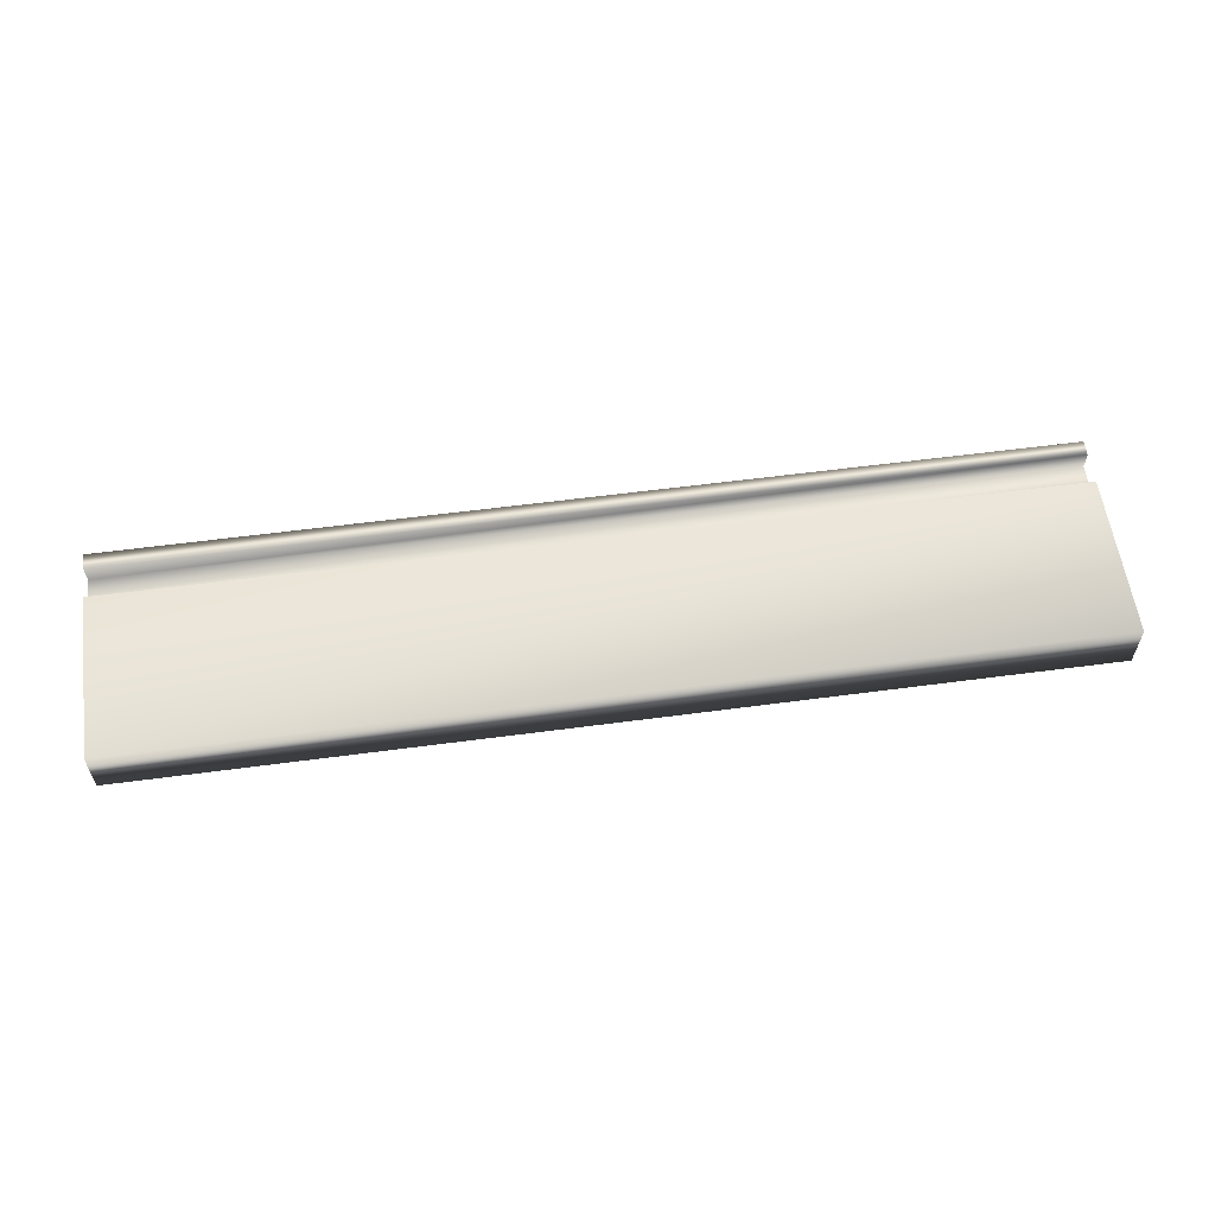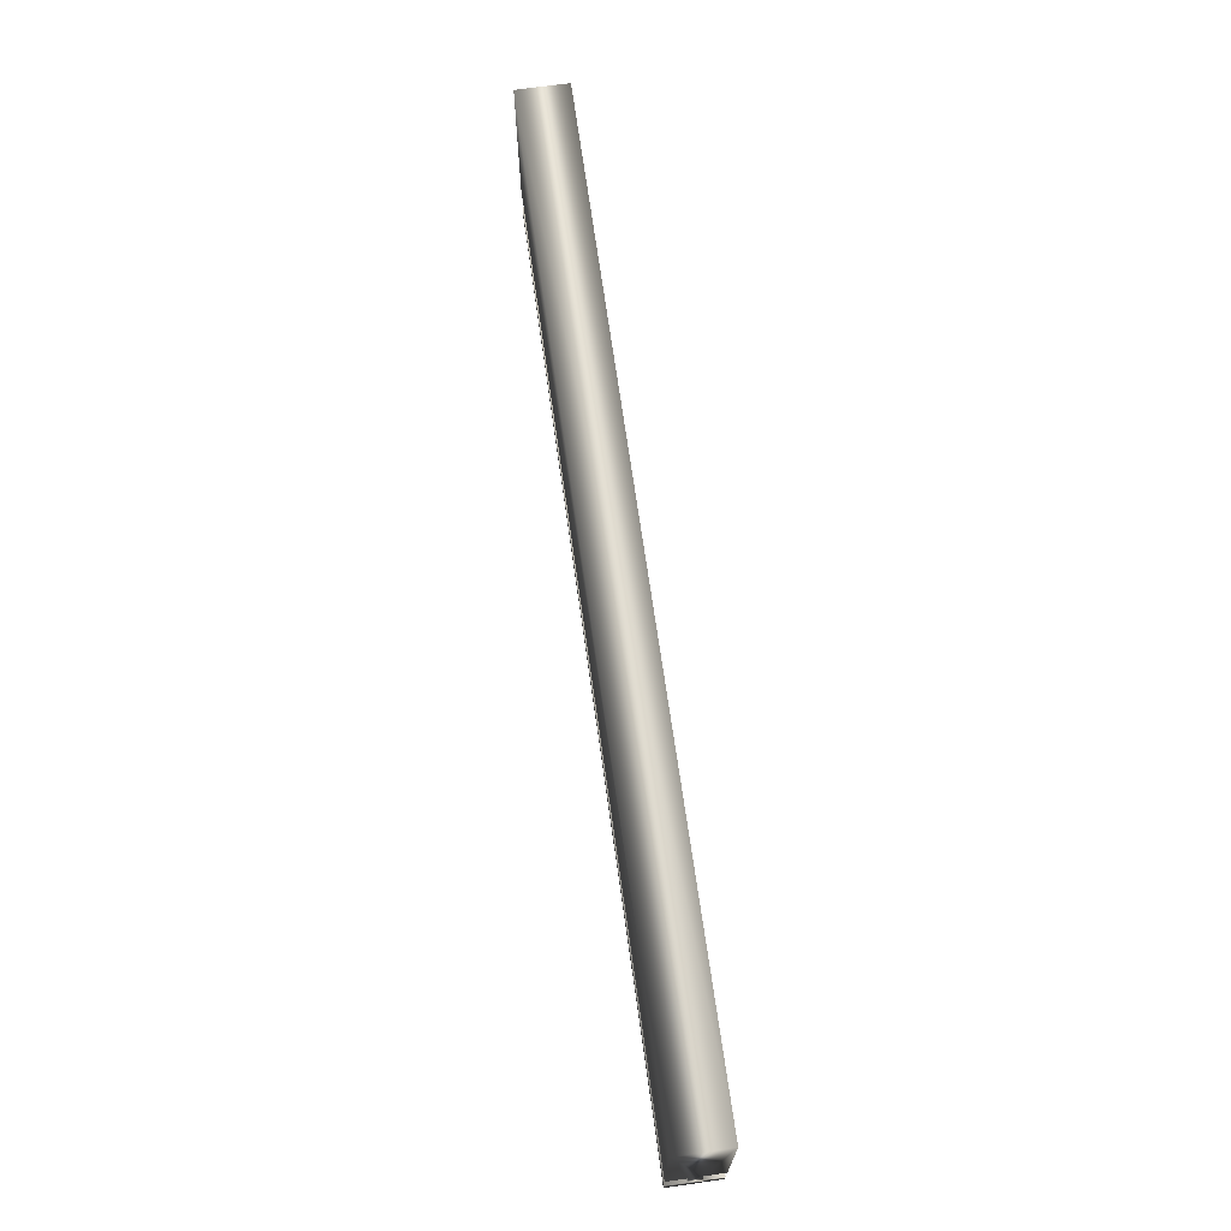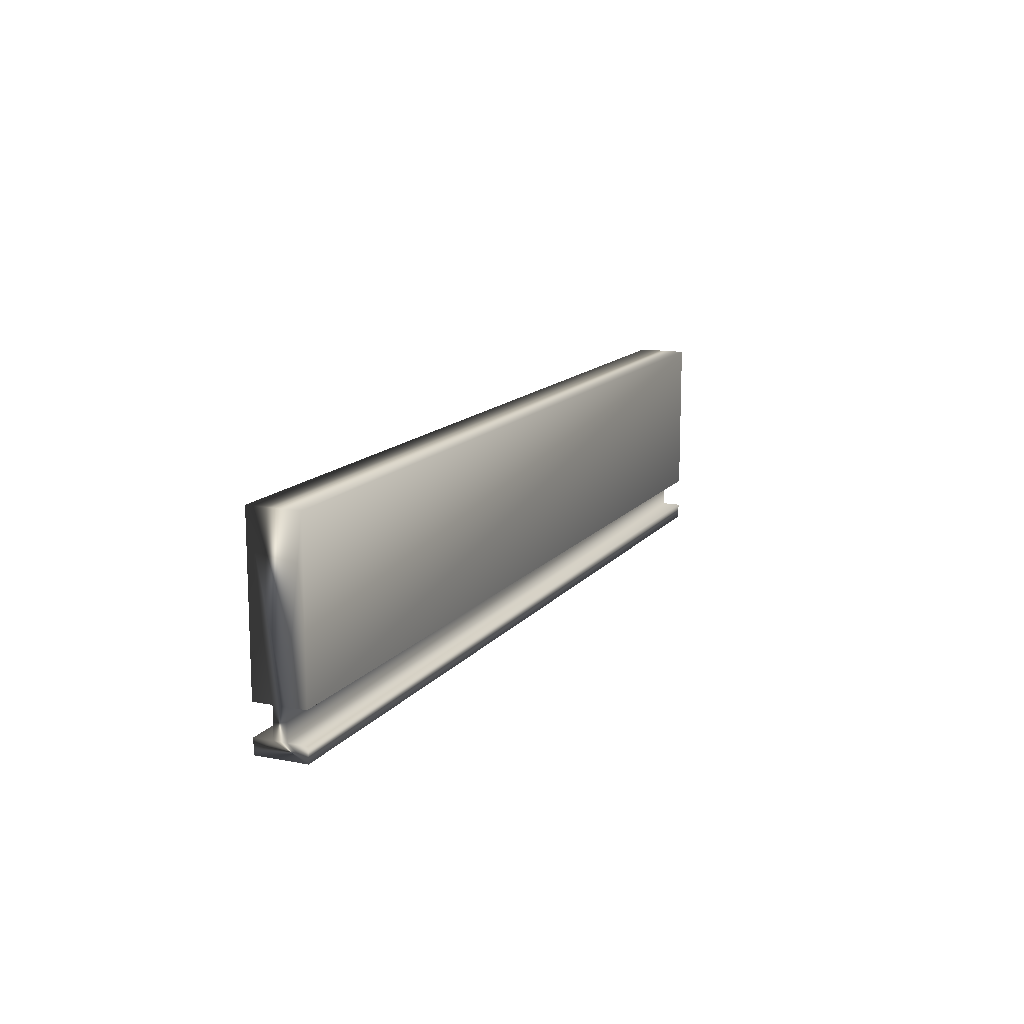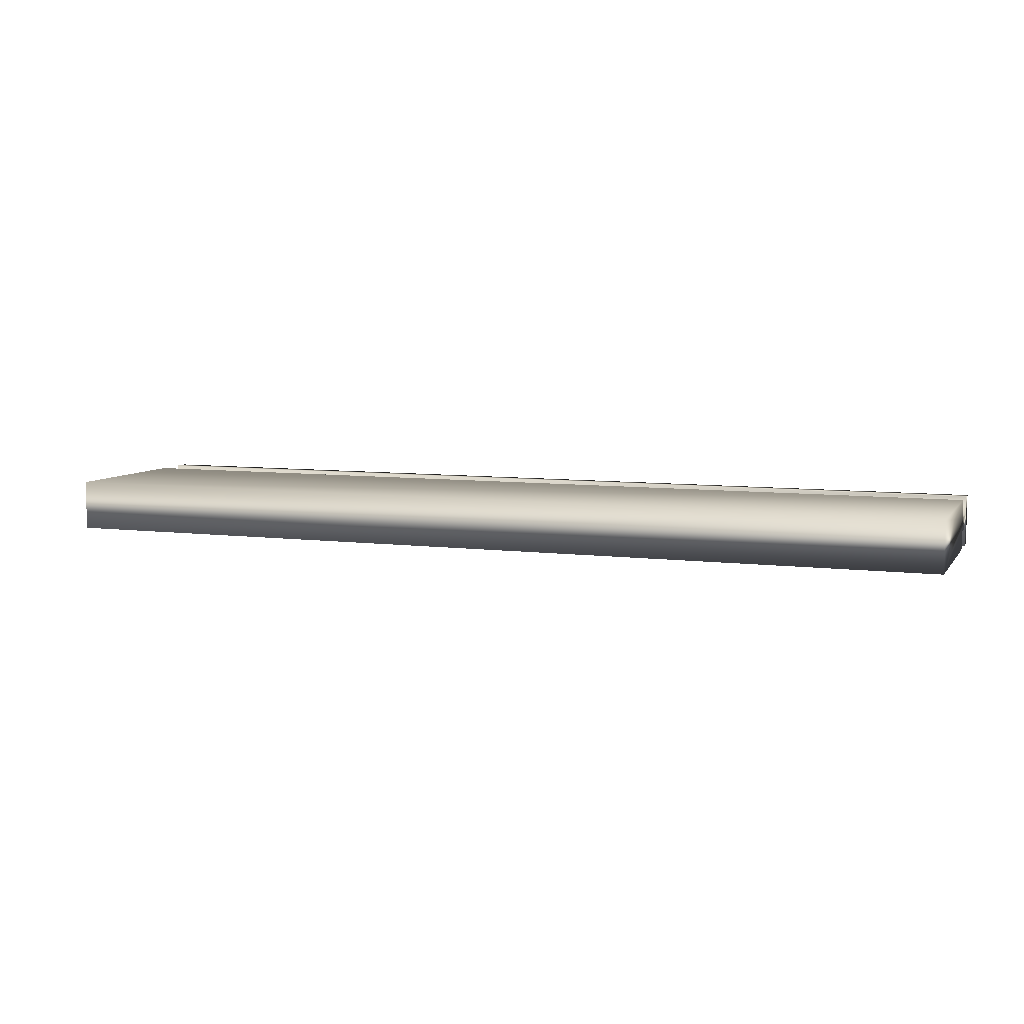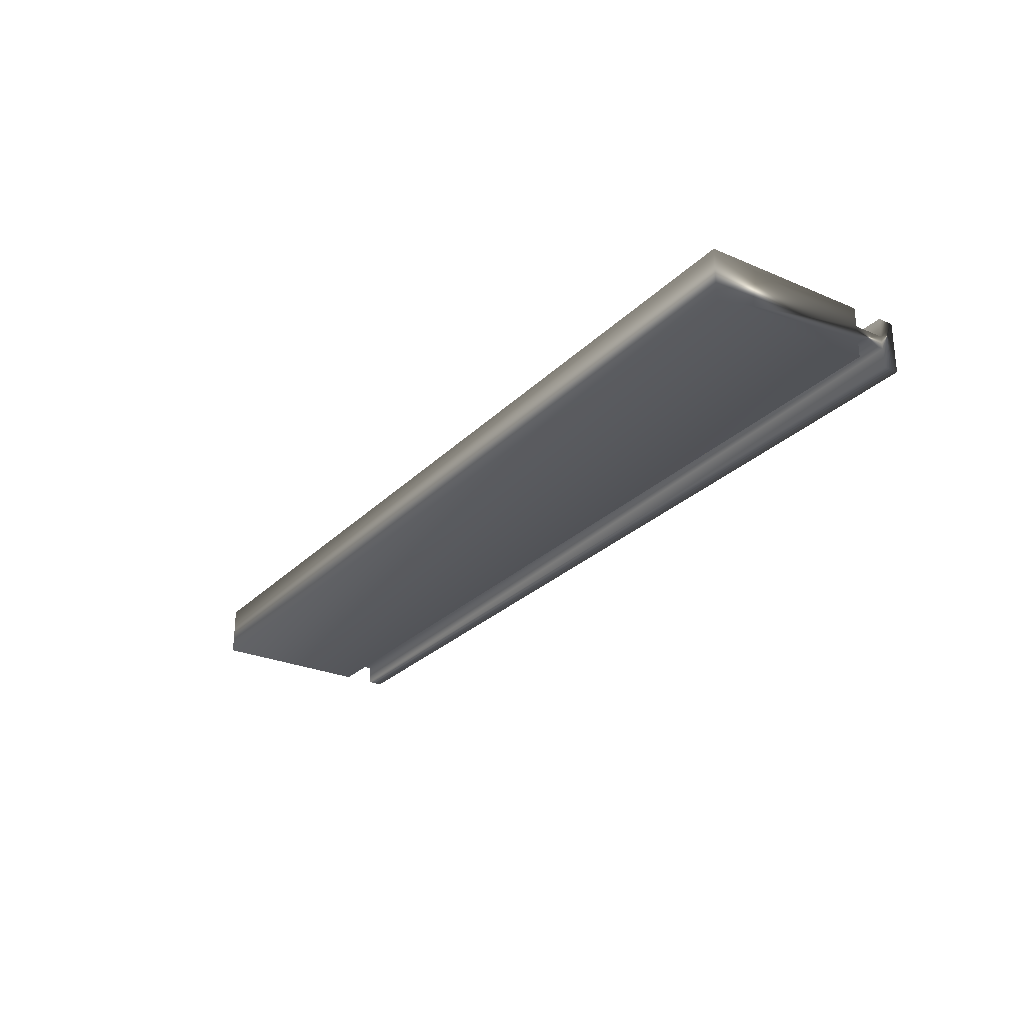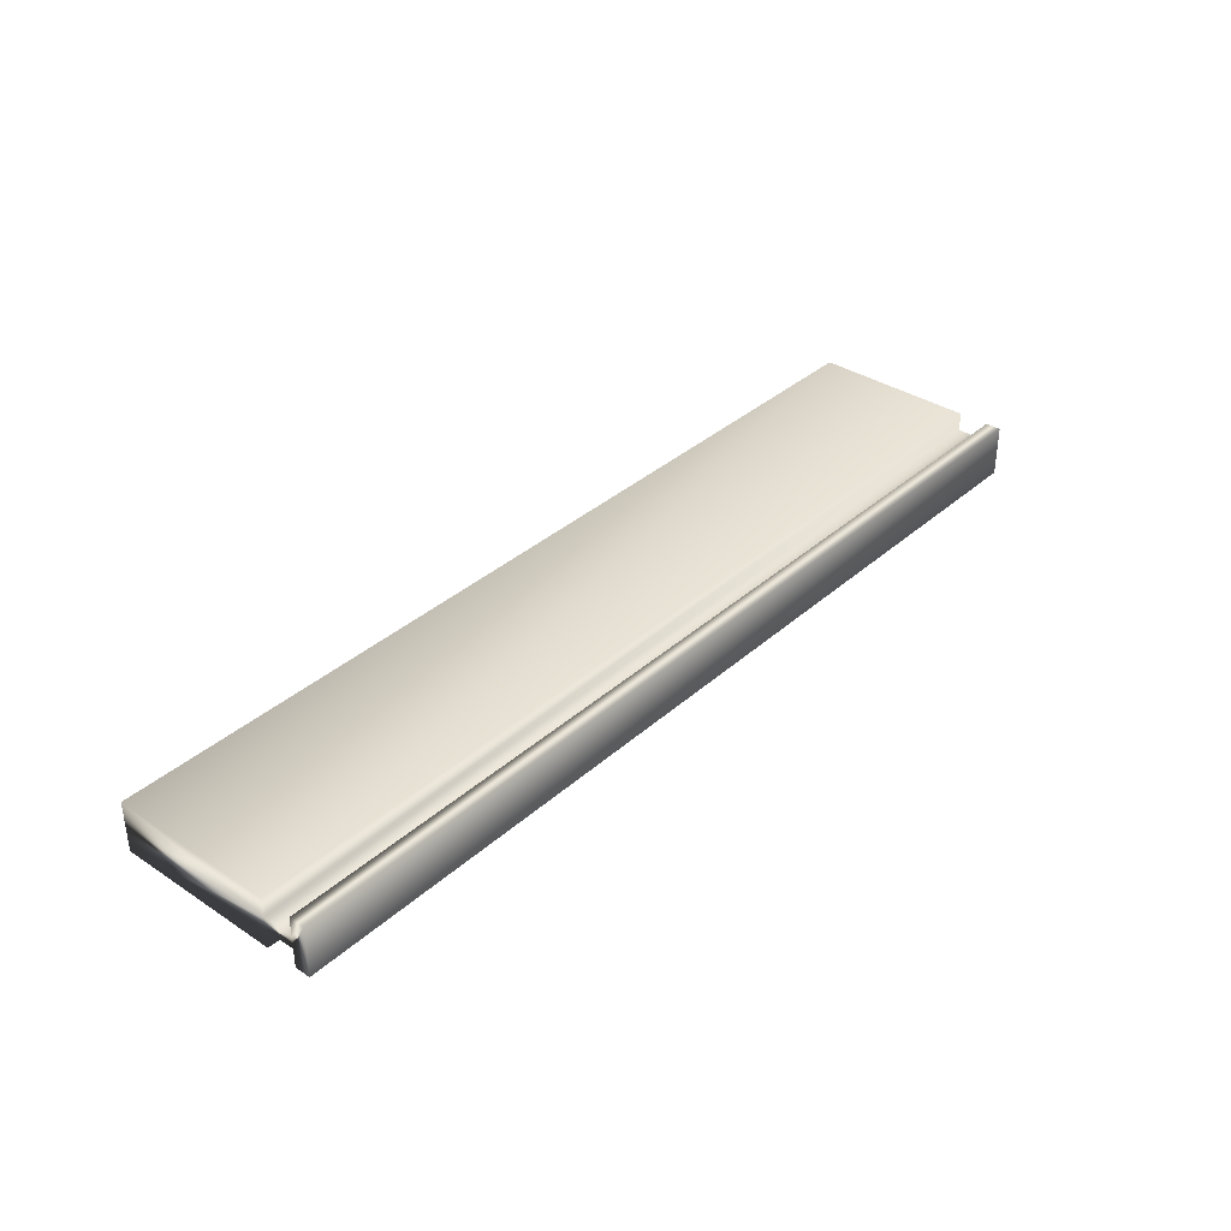
<metadata>
{"format":"obj","ext":"obj","renderer":"f3d","projection":"perspective","resolution":1024,"background":"white","views":[{"elev":58.6,"azim":-7.8,"up":"+Y"},{"elev":69.2,"azim":82.0,"up":"+Z"},{"elev":13.4,"azim":113.7,"up":"+Z"},{"elev":7.3,"azim":20.1,"up":"+Y"},{"elev":-26.9,"azim":56.2,"up":"+Y"},{"elev":35.8,"azim":130.9,"up":"+Y"}]}
</metadata>
<code>
v 12.39 13.94 -153.4
v 12.39 13.94 -153.5
v 8.602 13.94 -153.4
v 8.602 13.94 -153.5
v 12.39 13.86 -153.4
v 8.602 13.86 -153.4
v 12.39 13.86 -153.3
v 8.602 13.86 -153.3
v 12.39 13.94 -153.3
v 8.602 13.94 -153.3
v 12.39 13.94 -152.6
v 8.602 13.94 -152.6
v 12.39 13.73 -152.6
v 8.602 13.73 -152.6
v 12.39 13.73 -153.3
v 8.602 13.73 -153.3
v 12.39 13.81 -153.3
v 8.602 13.81 -153.3
v 12.39 13.81 -153.4
v 8.602 13.81 -153.4
v 8.602 13.73 -153.4
v 8.602 13.73 -153.5
v 12.39 13.73 -153.5
v 12.39 13.73 -153.4
f 1 2 3
f 3 2 4
f 5 1 6
f 6 1 3
f 7 5 8
f 8 5 6
f 9 7 10
f 10 7 8
f 11 9 12
f 12 9 10
f 13 11 14
f 14 11 12
f 15 13 16
f 16 13 14
f 17 15 18
f 18 15 16
f 19 17 20
f 20 17 18
f 21 20 22
f 22 20 6
f 22 6 4
f 4 6 3
f 6 20 8
f 8 20 18
f 8 18 12
f 12 18 14
f 14 18 16
f 12 10 8
f 2 23 4
f 4 23 22
f 24 23 19
f 19 23 2
f 19 2 5
f 5 2 1
f 19 5 17
f 17 5 7
f 17 7 13
f 13 7 11
f 11 7 9
f 13 15 17
f 24 19 21
f 21 19 20
f 23 24 22
f 22 24 21

</code>
